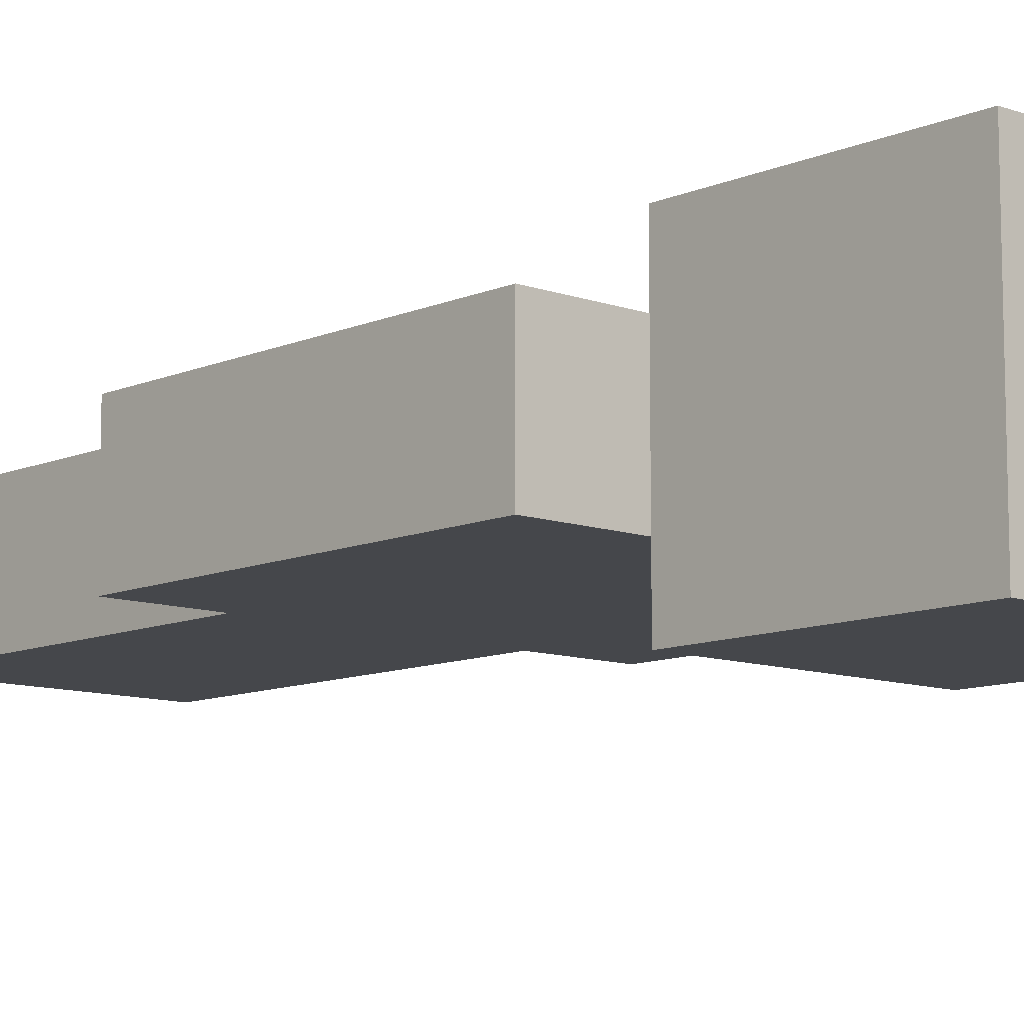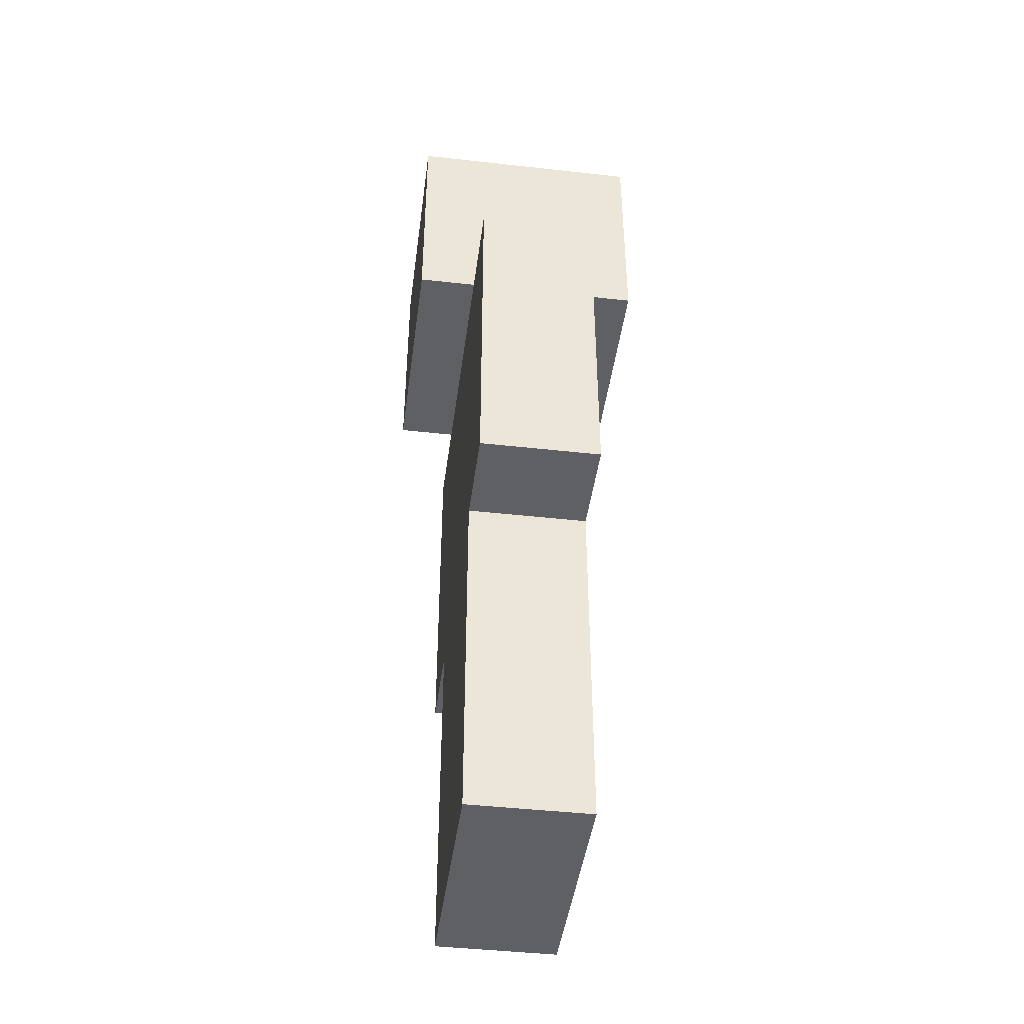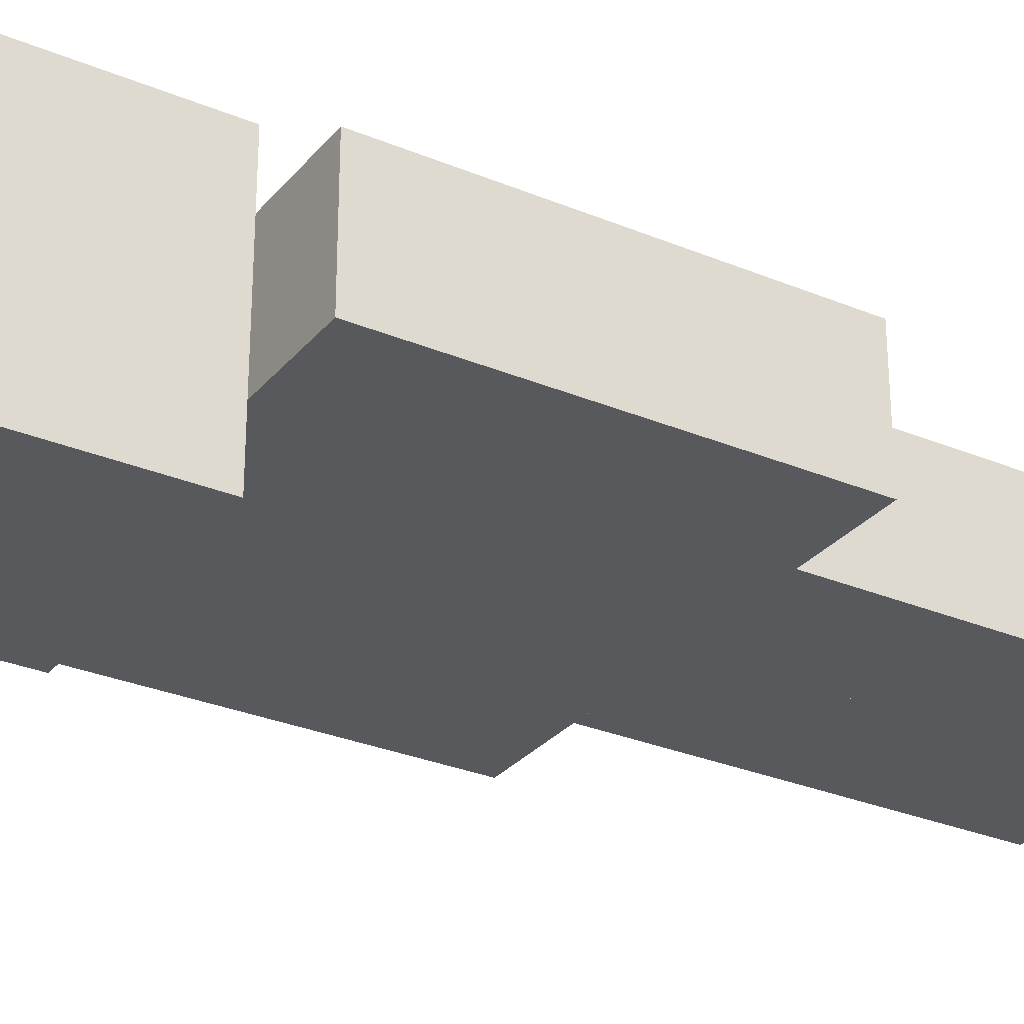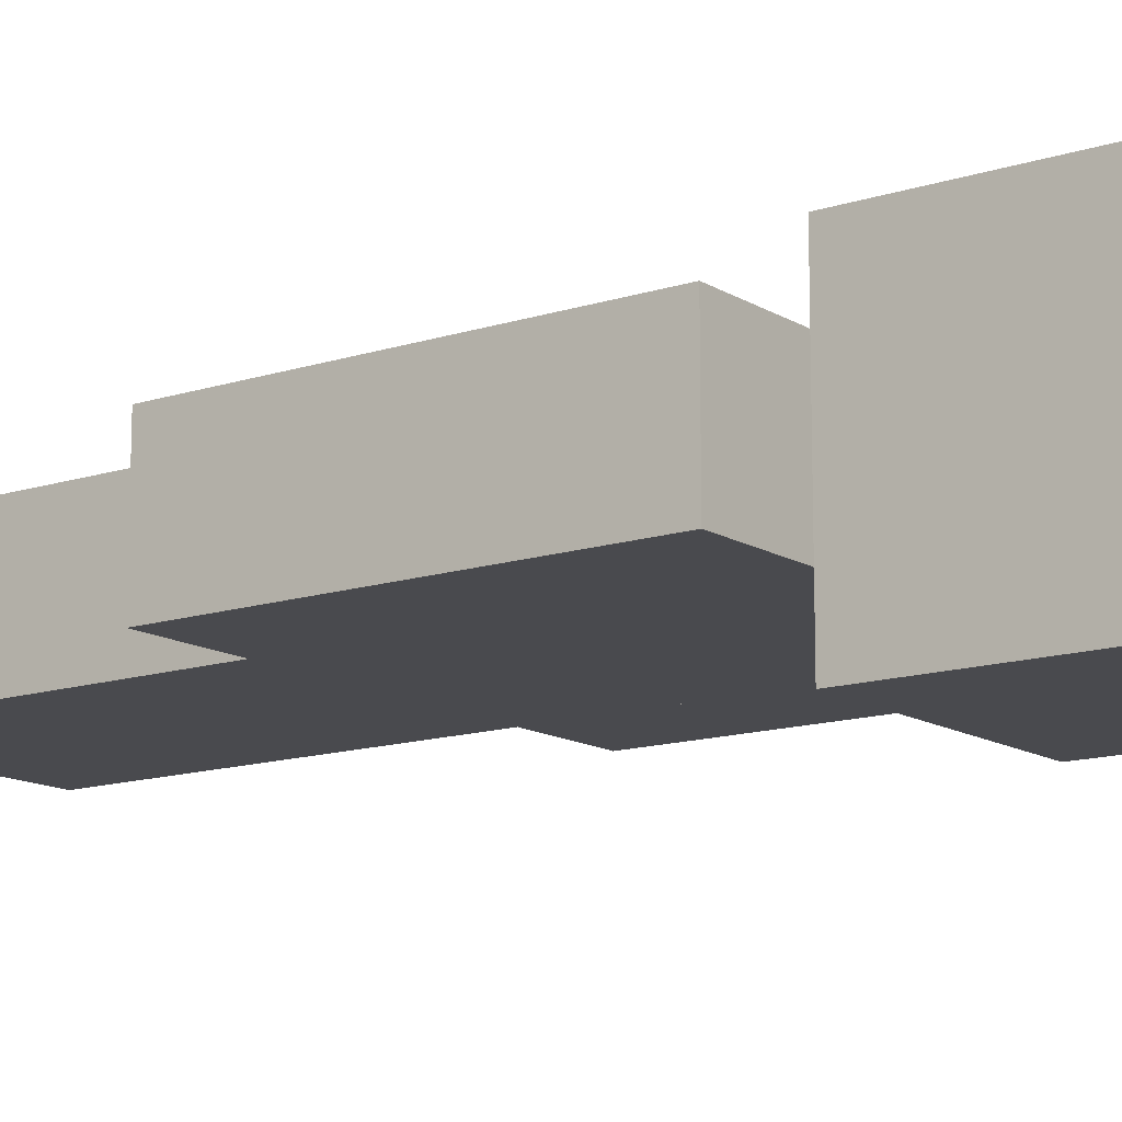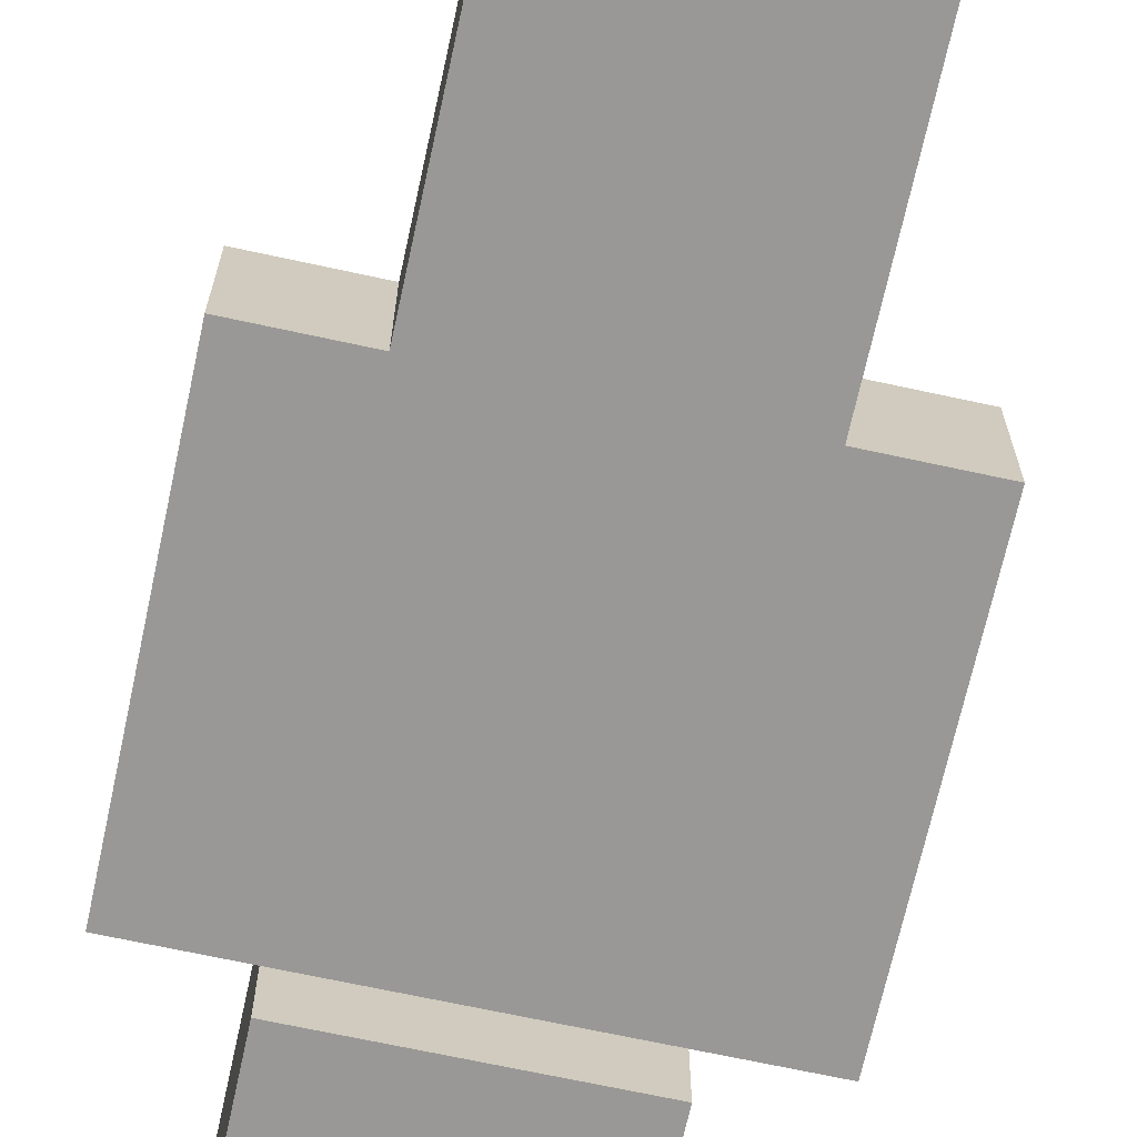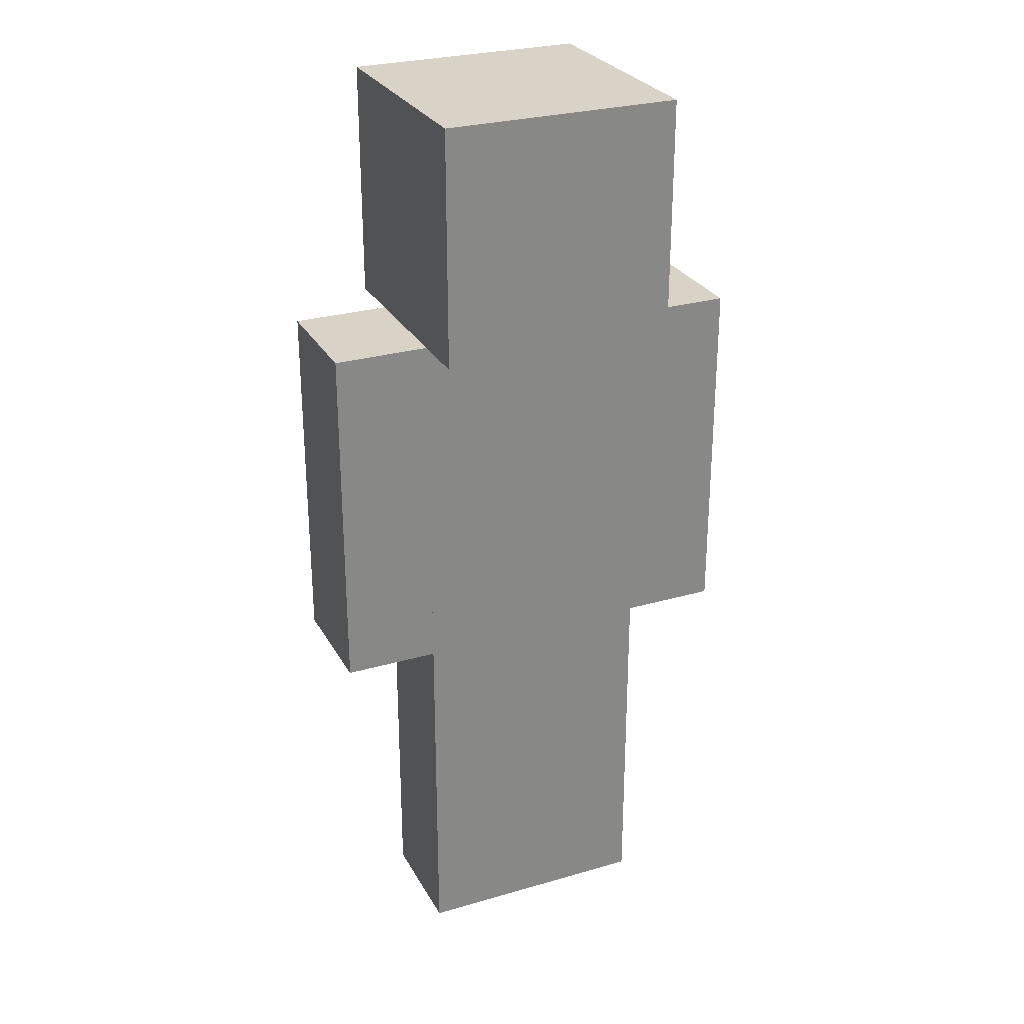
<metadata>
{"format":"obj","ext":"obj","renderer":"f3d","projection":"perspective","resolution":1024,"background":"white","views":[{"elev":-10.3,"azim":137.7,"up":"+Z"},{"elev":-43.9,"azim":82.5,"up":"+Y"},{"elev":-29.4,"azim":-121.7,"up":"+Z"},{"elev":-13.4,"azim":126.4,"up":"+Z"},{"elev":-68.6,"azim":-12.3,"up":"+Z"},{"elev":27.8,"azim":-23.8,"up":"+Y"}]}
</metadata>
<code>
o Cube
v -2.25 13.5 1.125
v -2.25 6.75 1.125
v -2.25 13.5 -1.125
v -2.25 6.75 -1.125
v 2.25 13.5 1.125
v 2.25 6.75 1.125
v 2.25 13.5 -1.125
v 2.25 6.75 -1.125
v 2.25 13.5 -2.25
v 2.25 18 -2.25
v 2.25 13.5 2.25
v 2.25 18 2.25
v -2.25 13.5 -2.25
v -2.25 18 -2.25
v -2.25 13.5 2.25
v -2.25 18 2.25
v -2.25 6.75 -1.125
v -2.25 13.5 -1.125
v -2.25 6.75 1.125
v -2.25 13.5 1.125
v -4.05 6.75 -1.125
v -4.05 13.5 -1.125
v -4.05 6.75 1.125
v -4.05 13.5 1.125
v -0 -1e-06 -1.125
v -0 6.75 -1.125
v 1e-06 -1e-06 1.125
v 1e-06 6.75 1.125
v -2.25 -1e-06 -1.125
v -2.25 6.75 -1.125
v -2.25 -1e-06 1.125
v -2.25 6.75 1.125
v 2.25 -1e-06 -1.125
v 2.25 6.75 -1.125
v 2.25 -1e-06 1.125
v 2.25 6.75 1.125
v -1e-06 -1e-06 -1.125
v -1e-06 6.75 -1.125
v 0 -1e-06 1.125
v 0 6.75 1.125
v 4.05 6.75 -1.125
v 4.05 13.5 -1.125
v 4.05 6.75 1.125
v 4.05 13.5 1.125
v 2.25 6.75 -1.125
v 2.25 13.5 -1.125
v 2.25 6.75 1.125
v 2.25 13.5 1.125
f 1 5 7 3
f 4 3 7 8
f 8 7 5 6
f 6 2 4 8
f 2 1 3 4
f 6 5 1 2
f 9 10 12 11
f 11 12 16 15
f 15 16 14 13
f 13 14 10 9
f 11 15 13 9
f 16 12 10 14
f 17 18 20 19
f 19 20 24 23
f 23 24 22 21
f 21 22 18 17
f 19 23 21 17
f 24 20 18 22
f 25 26 28 27
f 27 28 32 31
f 31 32 30 29
f 29 30 26 25
f 27 31 29 25
f 32 28 26 30
f 33 34 36 35
f 35 36 40 39
f 39 40 38 37
f 37 38 34 33
f 35 39 37 33
f 40 36 34 38
f 41 42 44 43
f 43 44 48 47
f 47 48 46 45
f 45 46 42 41
f 43 47 45 41
f 48 44 42 46

</code>
